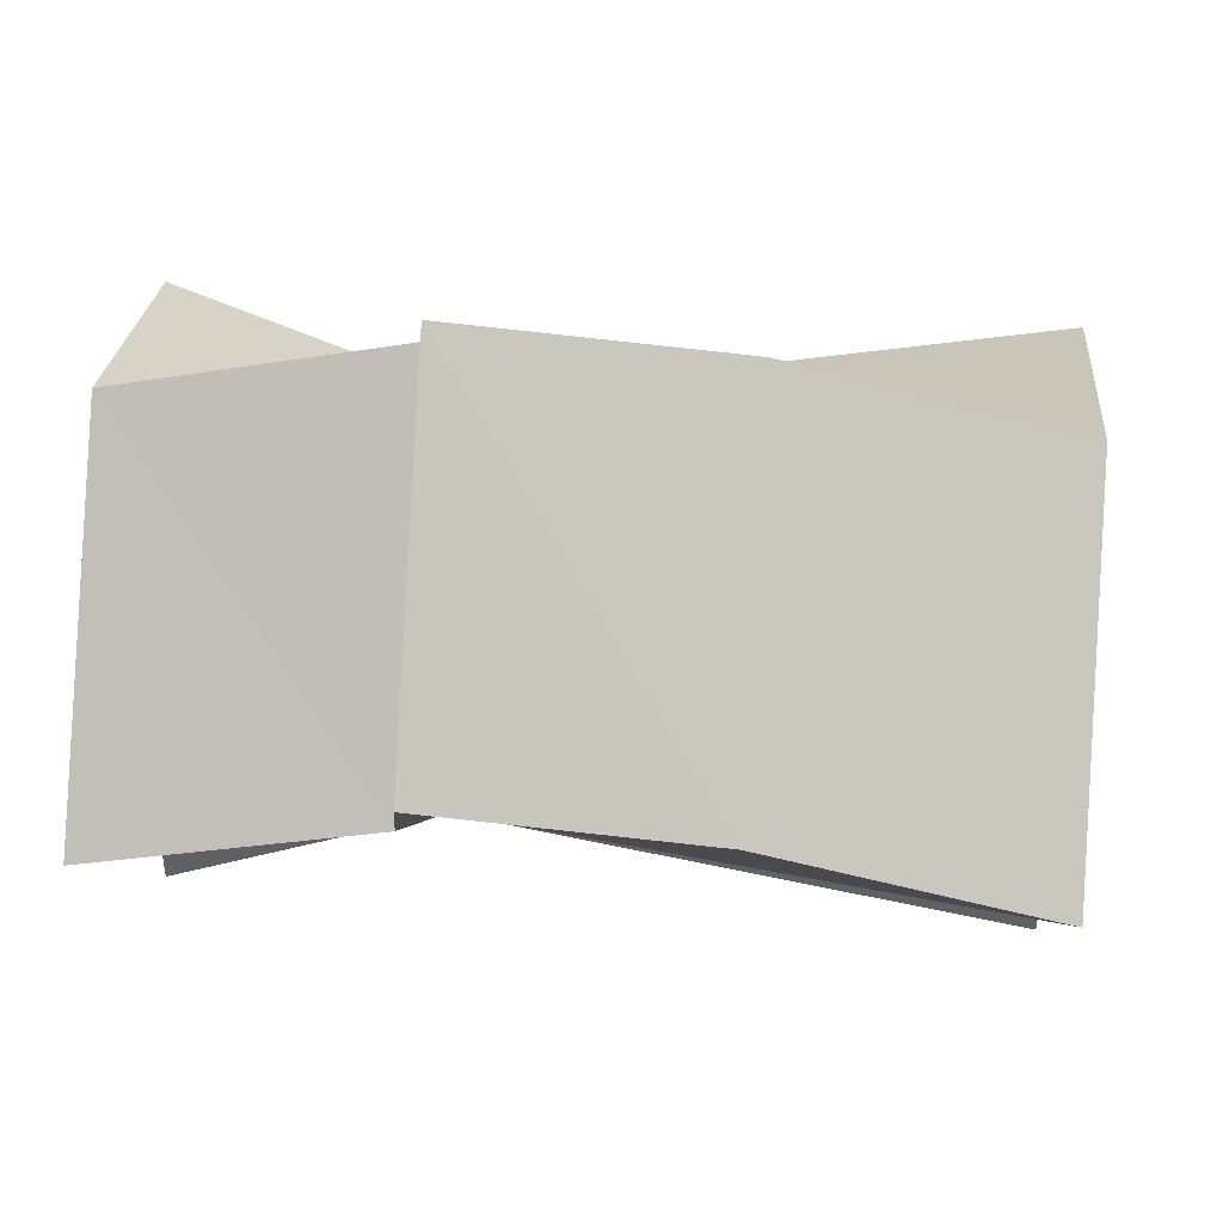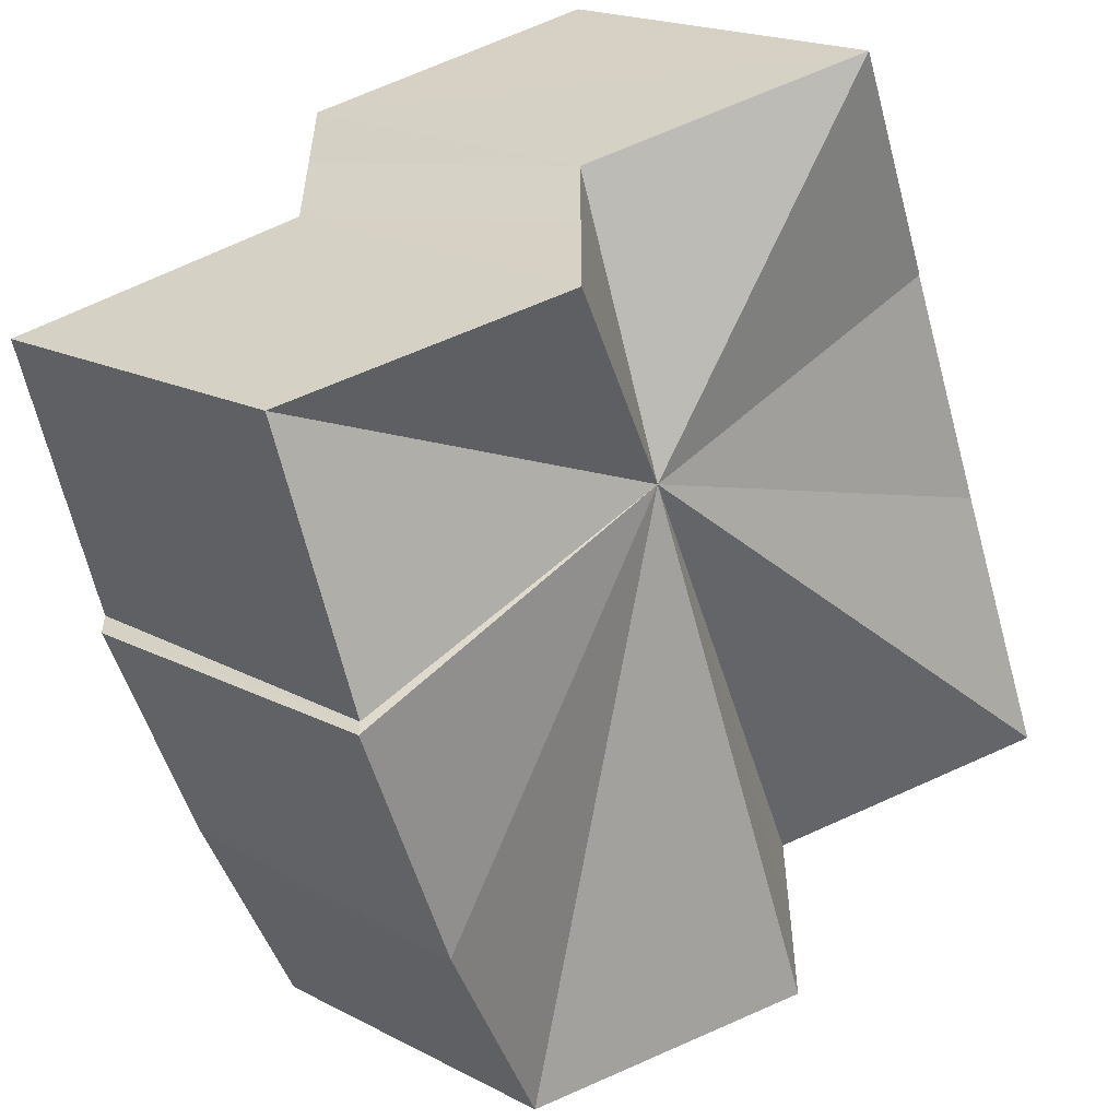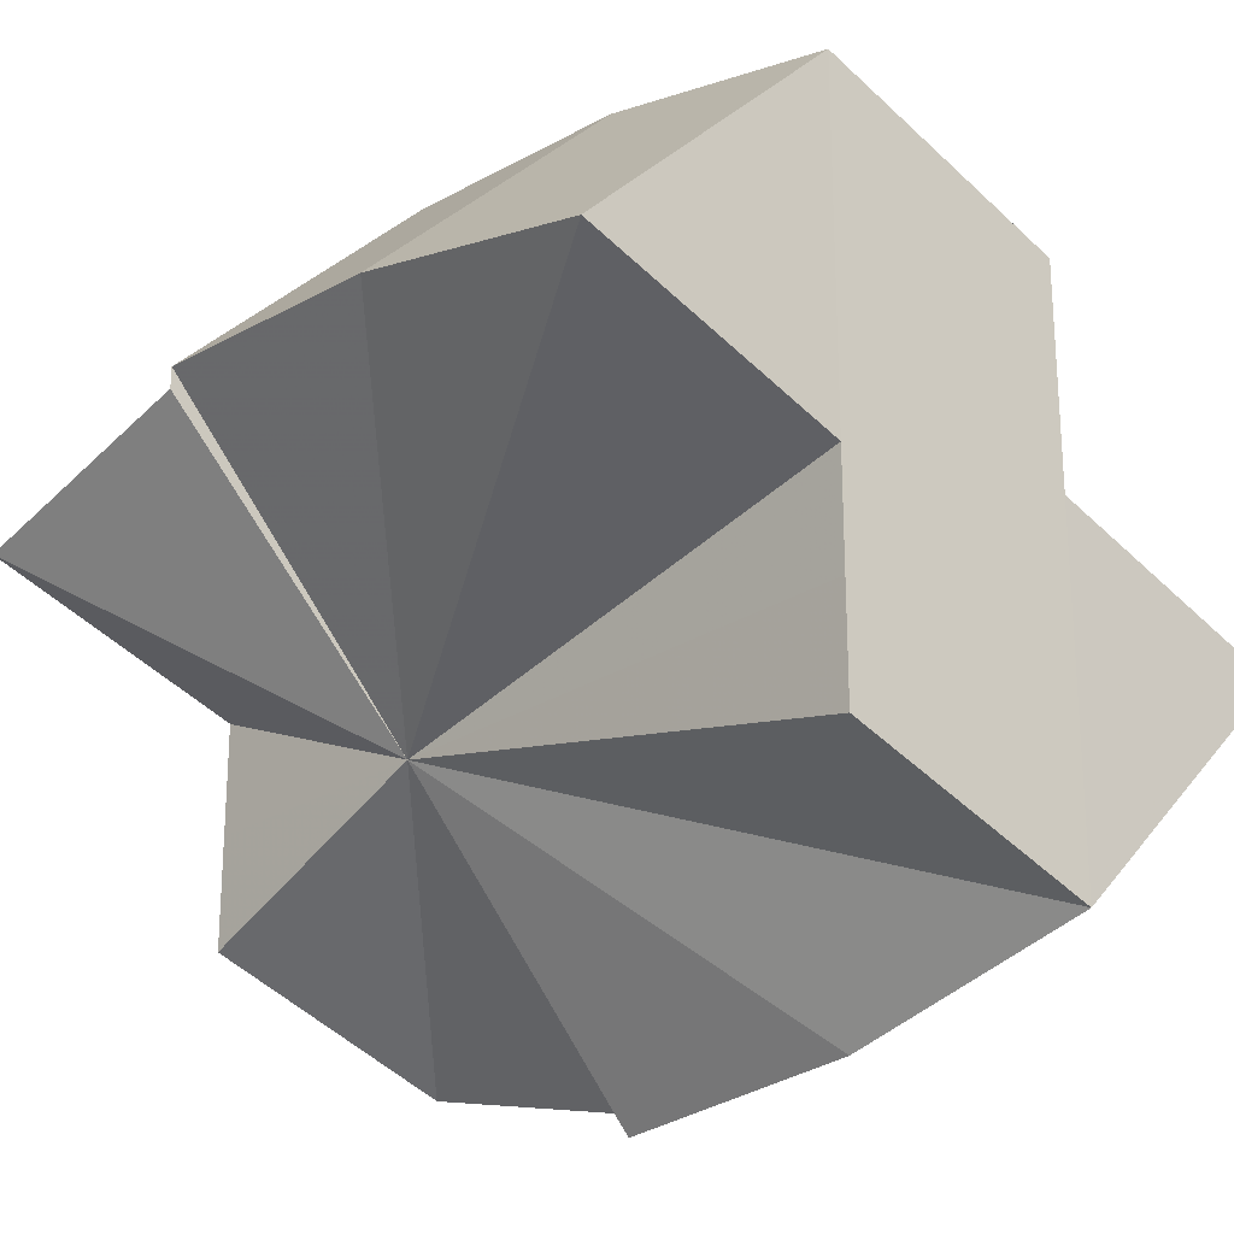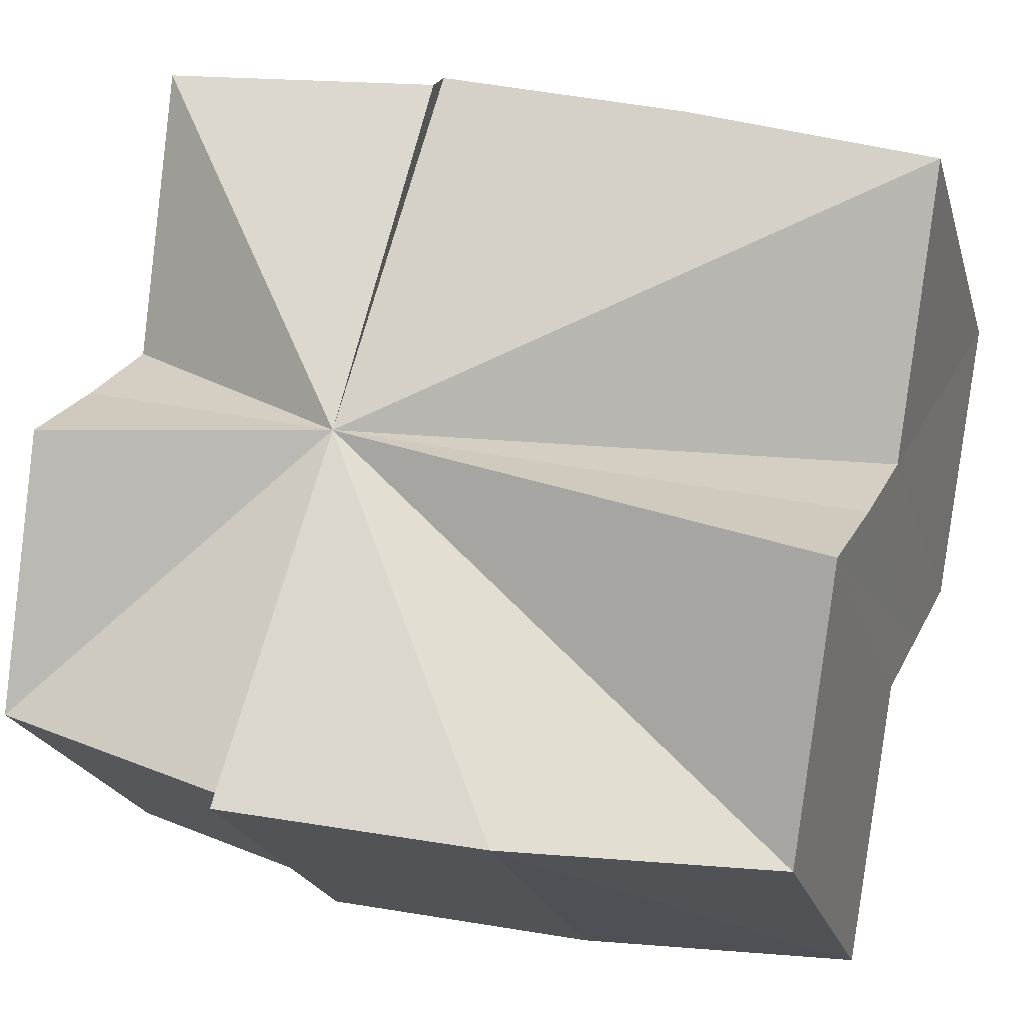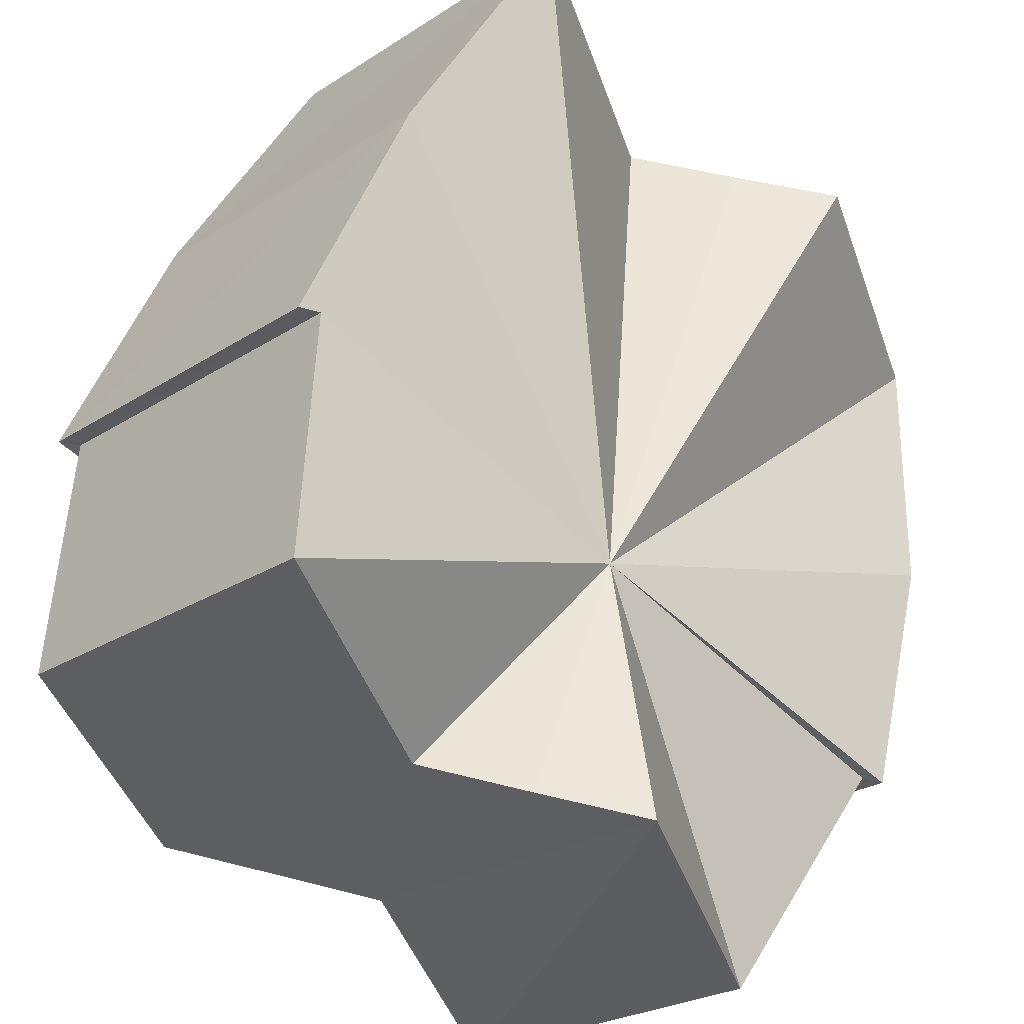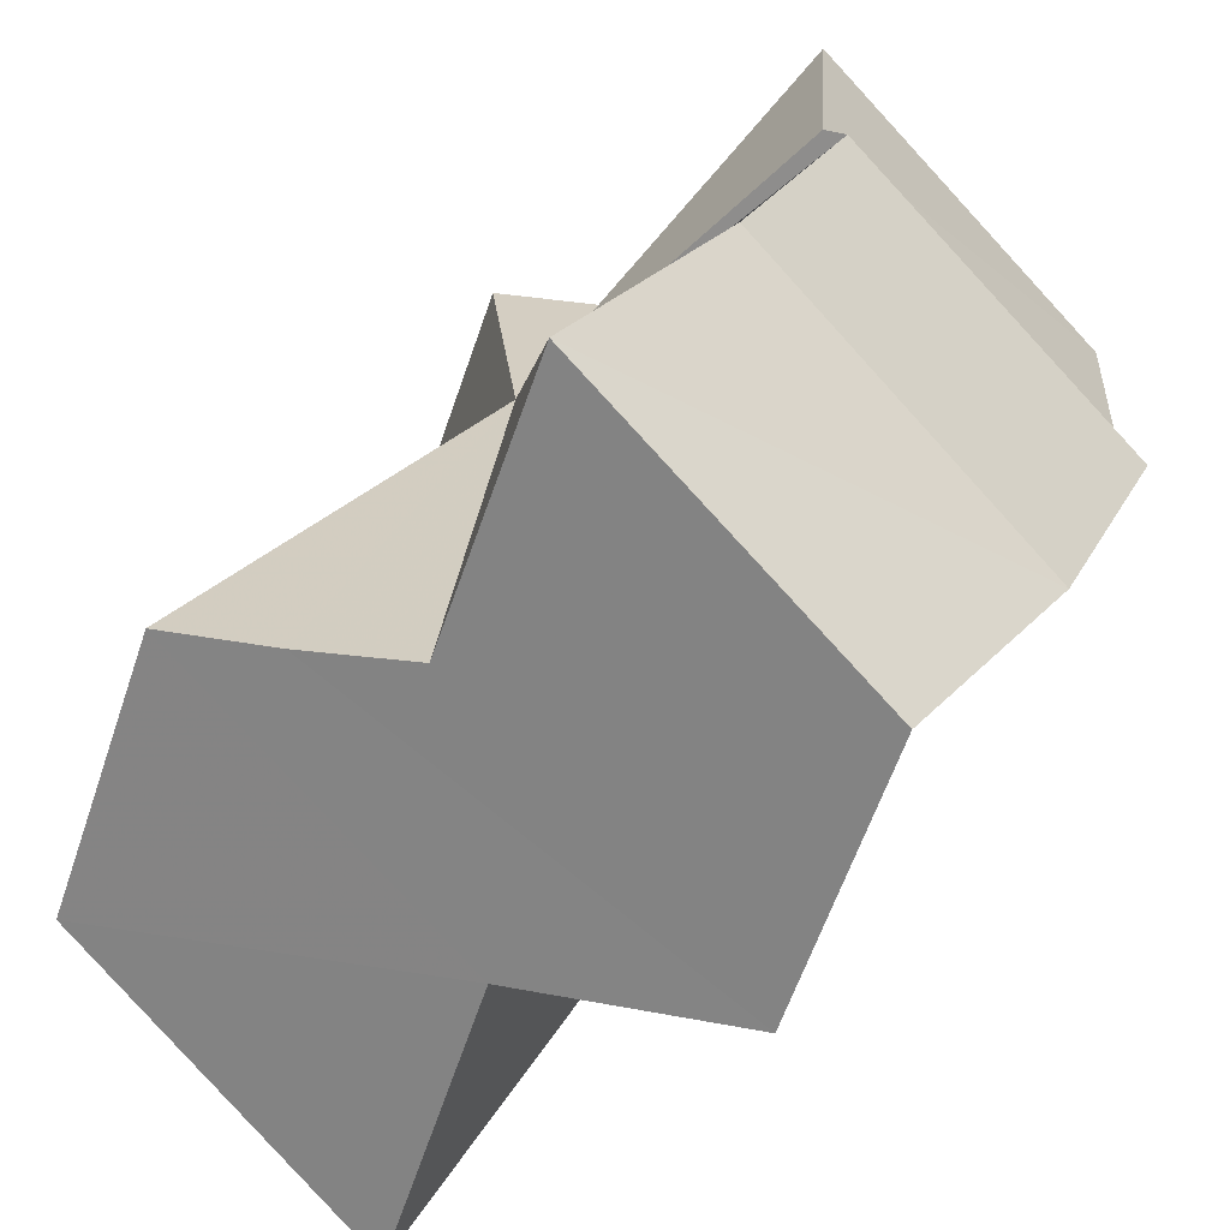
<metadata>
{"format":"obj","ext":"obj","renderer":"f3d","projection":"perspective","resolution":1024,"background":"white","views":[{"elev":43.5,"azim":-175.5,"up":"+Z"},{"elev":-56.7,"azim":105.3,"up":"+Z"},{"elev":-23.5,"azim":-132.5,"up":"+Z"},{"elev":25.3,"azim":-159.1,"up":"+Y"},{"elev":51.6,"azim":105.6,"up":"+Y"},{"elev":25.0,"azim":-73.2,"up":"+Y"}]}
</metadata>
<code>
o 5256
v 2251 1884 15.28
v 2251 1884 15.28
v 2251 1884 15.27
v 2251 1884 15.28
v 2251 1884 15.27
v 2251 1884 15.27
v 2251 1884 15.28
v 2251 1884 15.26
v 2251 1884 15.26
v 2251 1884 15.26
v 2251 1884 15.27
v 2251 1884 15.25
v 2251 1884 15.25
v 2251 1884 15.26
v 2251 1884 15.26
v 2251 1884 15.26
v 2251 1884 15.25
v 2251 1884 15.26
v 2251 1884 15.25
v 2251 1884 15.26
v 2251 1884 15.25
v 2251 1884 15.27
v 2251 1884 15.26
v 2251 1884 15.27
v 2251 1884 15.26
v 2251 1884 15.28
v 2251 1884 15.28
v 2251 1884 15.27
v 2251 1884 15.27
v 2251 1884 15.28
v 2251 1884 15.28
v 2251 1884 15.27
v 2251 1884 15.27
v 2251 1884 15.27
v 2251 1884 15.27
v 2251 1884 15.27
v 2251 1884 15.27
v 2251 1884 15.28
v 2251 1884 15.28
v 2251 1884 15.27
v 2251 1884 15.28
v 2251 1884 15.26
v 2251 1884 15.26
v 2251 1884 15.26
v 2251 1884 15.25
v 2251 1884 15.27
v 2251 1884 15.26
v 2251 1884 15.26
v 2251 1884 15.25
v 2251 1884 15.26
v 2251 1884 15.27
v 2251 1884 15.26
v 2251 1884 15.27
v 2251 1884 15.26
v 2251 1884 15.26
v 2251 1884 15.27
v 2251 1884 15.26
v 2251 1884 15.26
v 2251 1884 15.26
v 2251 1884 15.27
v 2251 1884 15.28
v 2251 1884 15.27
v 2251 1884 15.27
v 2251 1884 15.27
v 2251 1884 15.26
v 2251 1884 15.27
v 2251 1884 15.26
v 2251 1884 15.27
v 2251 1884 15.27
v 2251 1884 15.26
v 2251 1884 15.26
v 2251 1884 15.26
v 2251 1884 15.26
v 2251 1884 15.25
v 2251 1884 15.26
v 2251 1884 15.25
v 2251 1884 15.25
v 2251 1884 15.26
v 2251 1884 15.26
v 2251 1884 15.26
v 2251 1884 15.27
v 2251 1884 15.27
v 2251 1884 15.27
v 2251 1884 15.28
v 2251 1884 15.27
v 2251 1884 15.28
v 2251 1884 15.28
v 2251 1884 15.28
v 2251 1884 15.28
v 2251 1884 15.27
v 2251 1884 15.27
v 2251 1884 15.26
v 2251 1884 15.27
v 2251 1884 15.27
v 2251 1884 15.28
v 2251 1884 15.27
v 2251 1884 15.26
v 2251 1884 15.27
v 2251 1884 15.26
v 2251 1884 15.26
v 2251 1884 15.26
v 2251 1884 15.26
v 2251 1884 15.25
v 2251 1884 15.25
v 2251 1884 15.26
v 2251 1884 15.25
v 2251 1884 15.27
v 2251 1884 15.27
v 2251 1884 15.26
v 2251 1884 15.26
v 2251 1884 15.25
v 2251 1884 15.25
v 2251 1884 15.26
v 2251 1884 15.25
f 1 2 3
f 3 4 5
f 6 7 1
f 6 8 9
f 10 11 5
f 10 12 13
f 14 15 13
f 15 16 17
f 13 18 19
f 19 20 21
f 22 20 23
f 24 23 25
f 24 26 27
f 28 26 29
f 30 31 28
f 22 32 26
f 22 33 32
f 22 34 33
f 22 35 36
f 22 37 35
f 22 38 37
f 22 39 38
f 40 41 39
f 40 42 43
f 44 43 45
f 22 46 47
f 48 46 49
f 49 46 50
f 50 51 52
f 52 53 54
f 22 55 56
f 56 55 57
f 58 56 44
f 59 60 58
f 61 62 63
f 62 64 65
f 64 66 67
f 68 69 65
f 70 68 65
f 70 71 72
f 70 72 73
f 70 73 74
f 75 74 76
f 77 78 76
f 79 80 77
f 75 81 82
f 83 84 82
f 85 86 83
f 87 88 85
f 88 89 90
f 70 91 81
f 92 38 91
f 70 92 93
f 94 95 92
f 96 94 97
f 98 96 99
f 70 100 101
f 70 102 100
f 70 103 102
f 70 104 103
f 105 106 104
f 105 107 108
f 109 110 111
f 112 113 114

</code>
